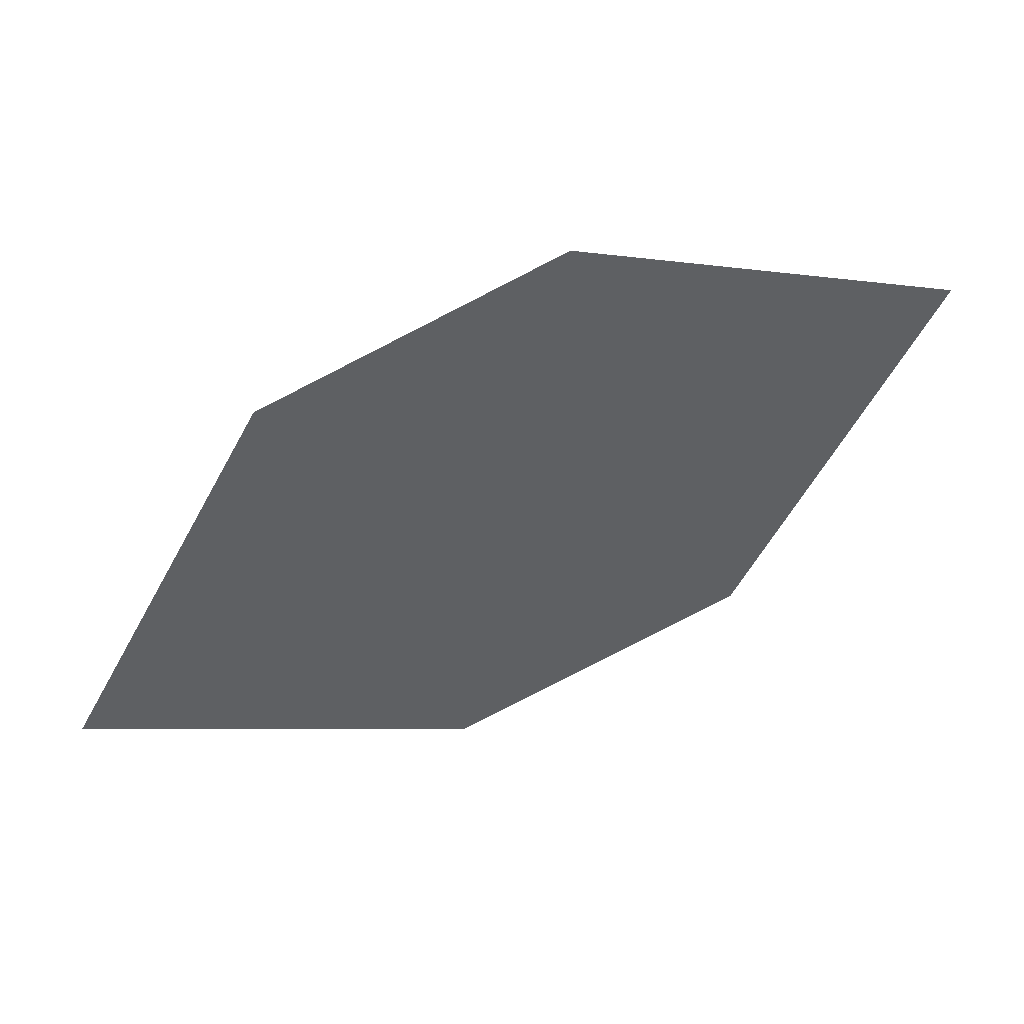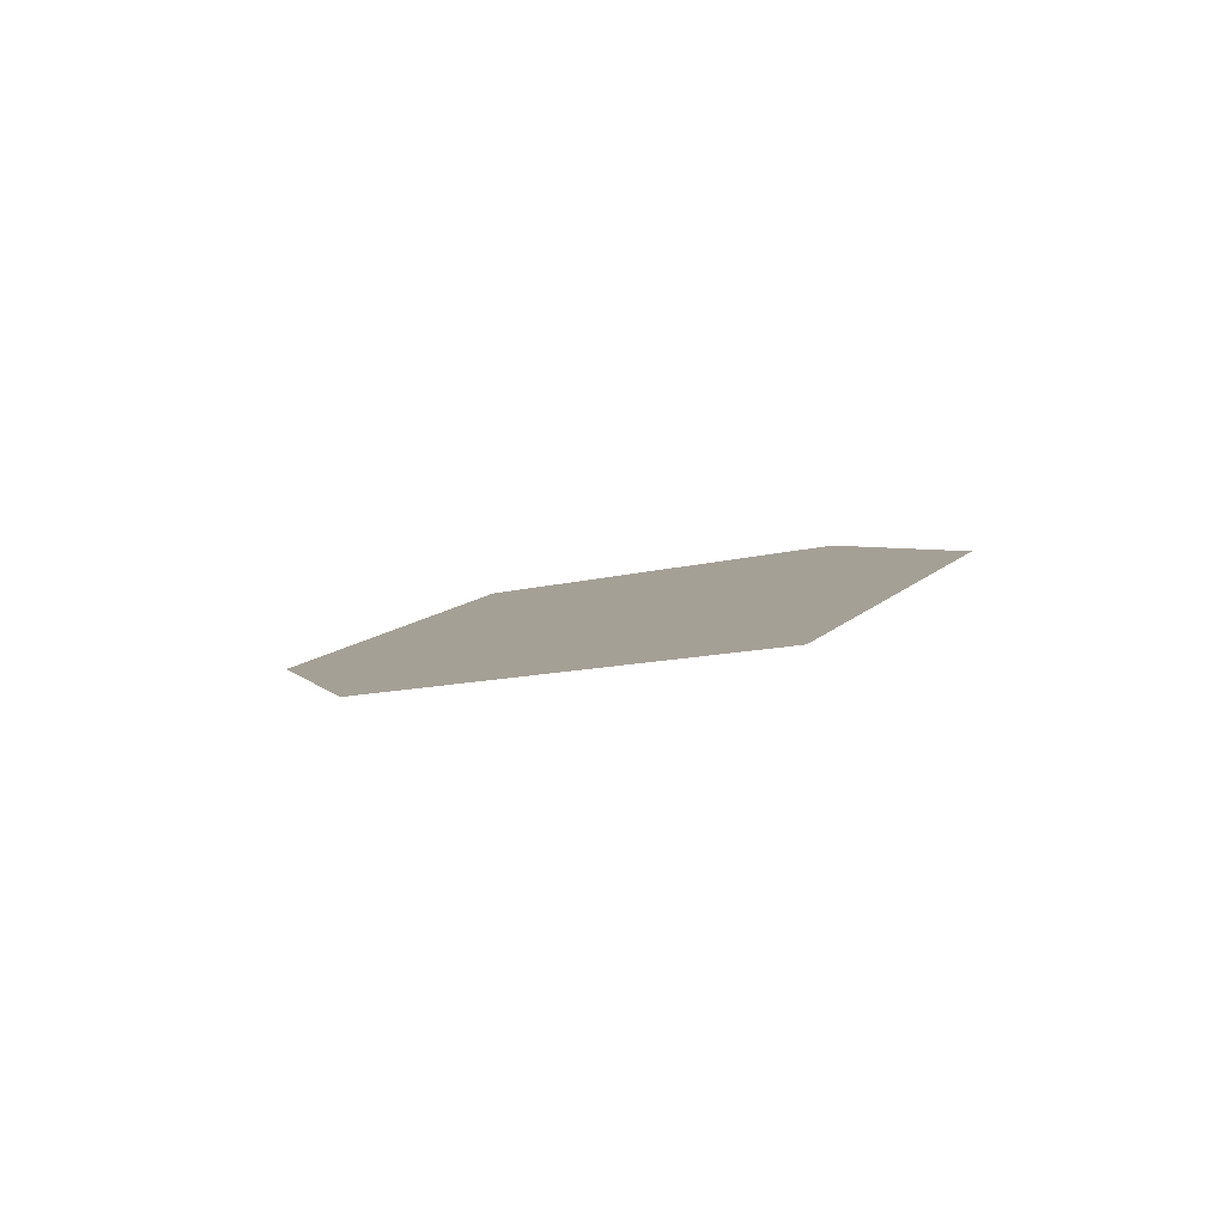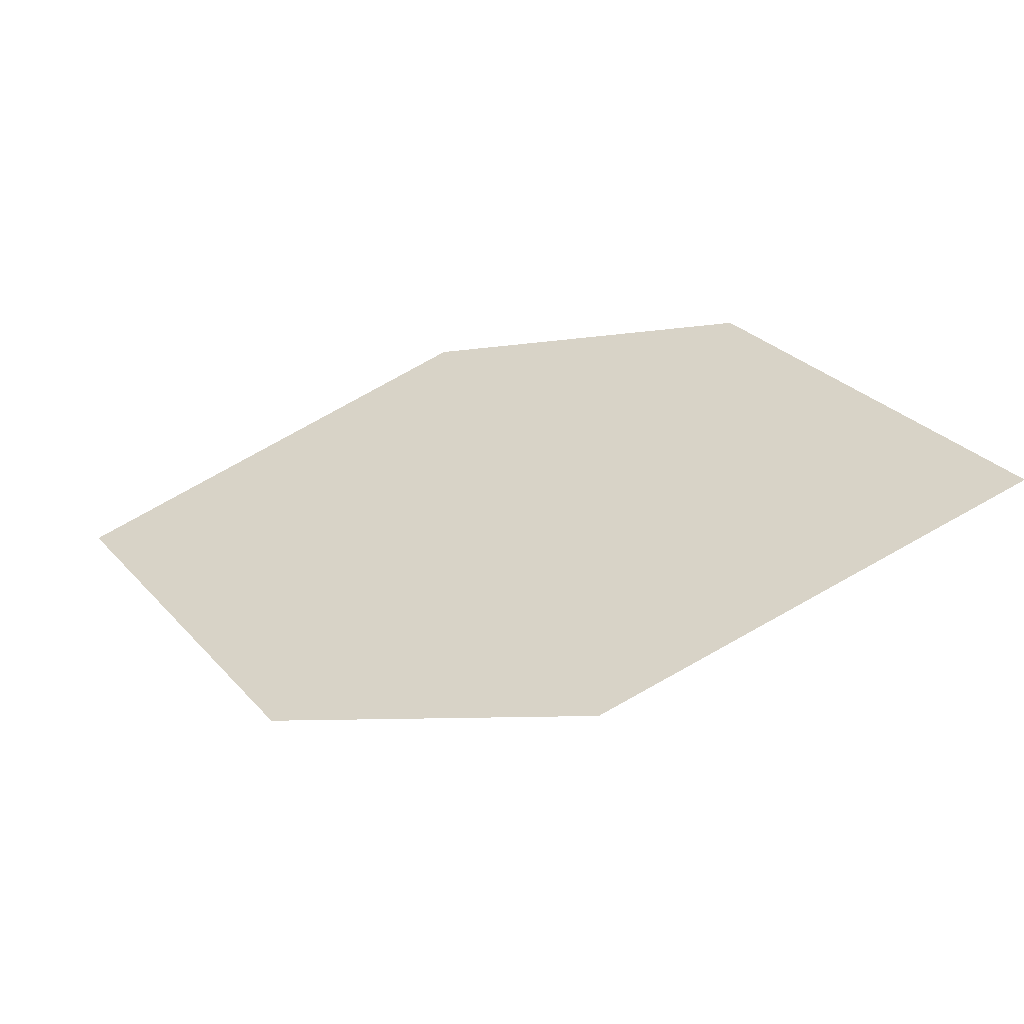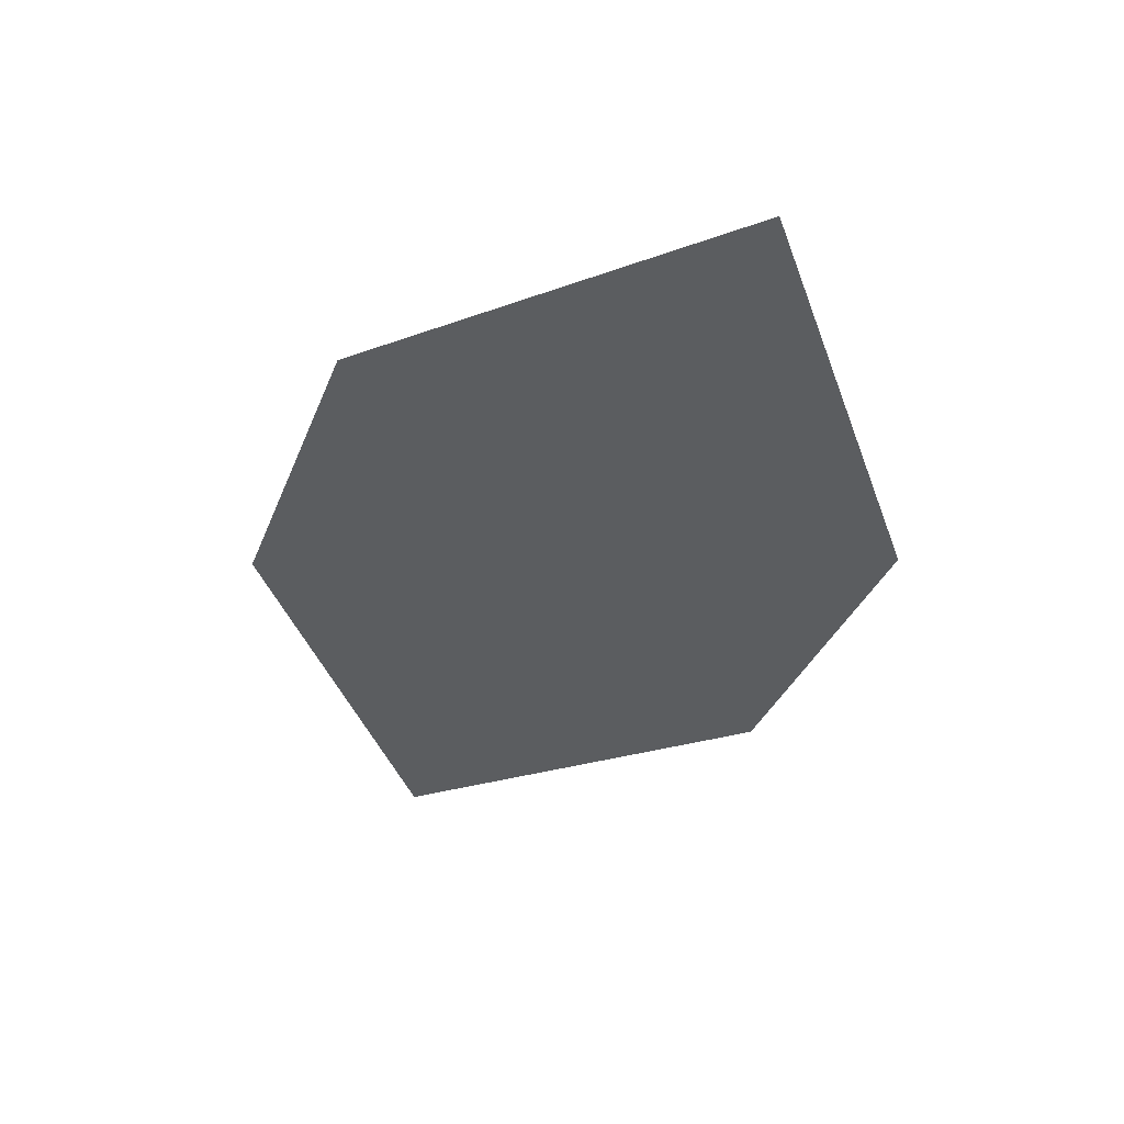
<metadata>
{"format":"obj","ext":"obj","renderer":"f3d","projection":"perspective","resolution":1024,"background":"white","views":[{"elev":-24.9,"azim":167.3,"up":"+Z"},{"elev":-21.3,"azim":46.8,"up":"+Z"},{"elev":-78.1,"azim":34.7,"up":"+Y"},{"elev":-9.3,"azim":-138.1,"up":"+Z"}]}
</metadata>
<code>
o leaves.045
v 0.1941 -0.1249 0.8259
v 0.181 -0.08958 0.8468
v 0.1112 -0.08238 0.8653
v 0.1519 -0.1319 0.8313
v 0.1243 -0.1177 0.8445
v 0.1533 -0.0754 0.8599
f 1 2 6 3
f 1 3 5 4

</code>
